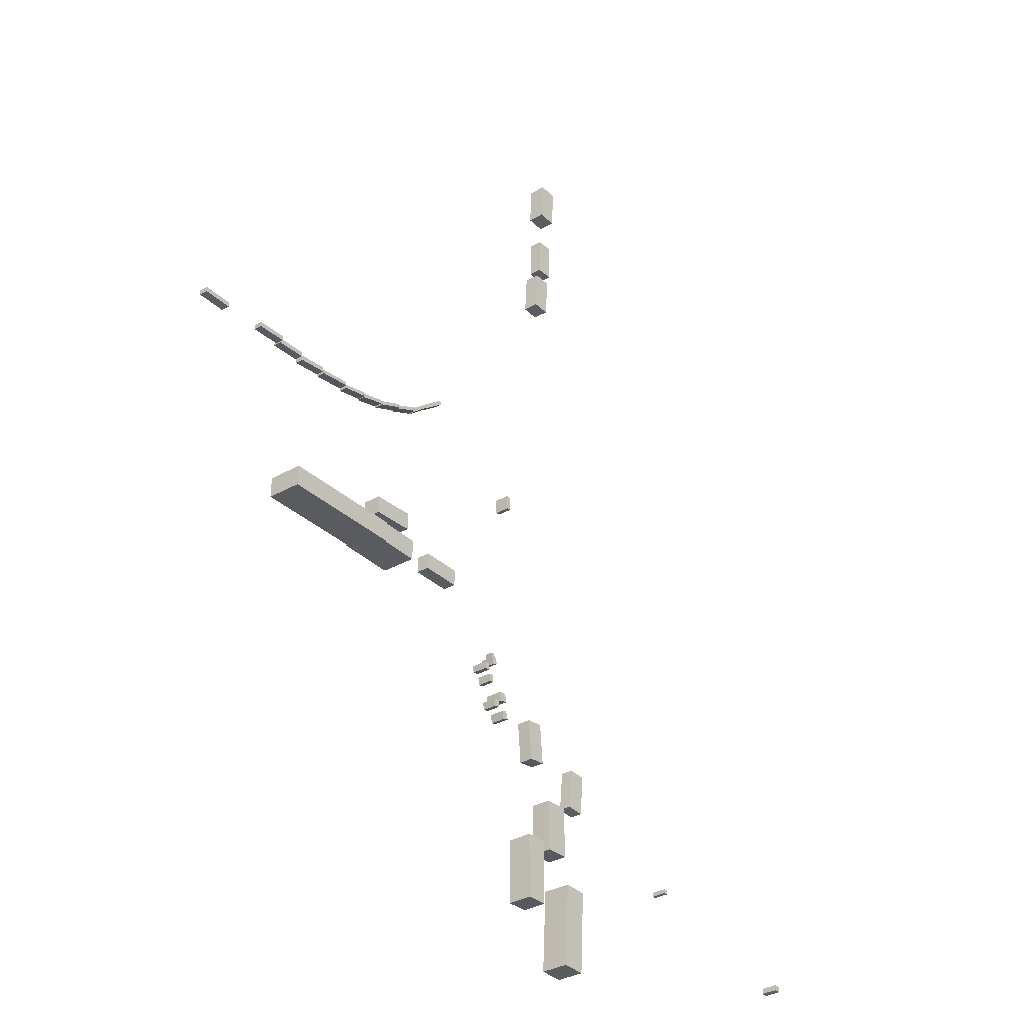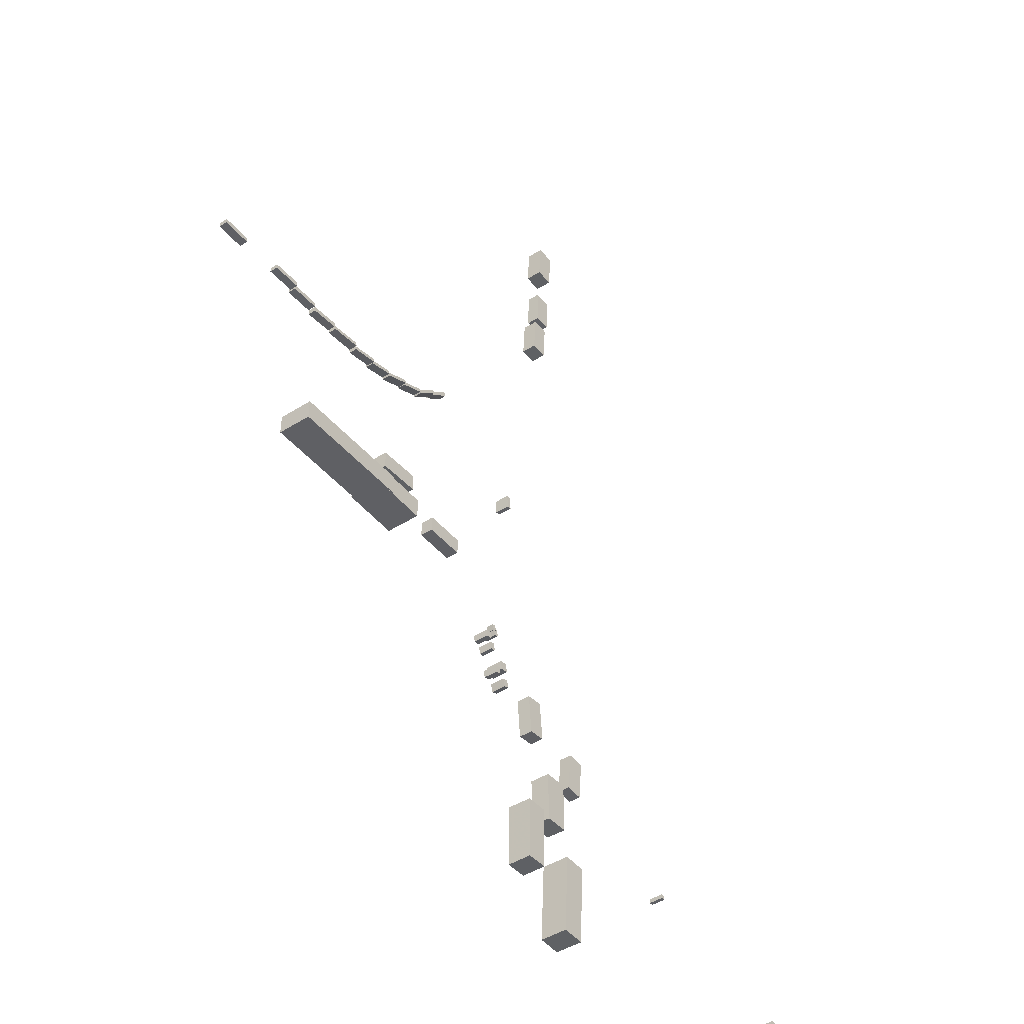
<metadata>
{"format":"obj","ext":"obj","renderer":"f3d","projection":"perspective","resolution":1024,"background":"white","views":[{"elev":-31.9,"azim":129.2,"up":"+Y"},{"elev":-43.0,"azim":127.2,"up":"+Y"}]}
</metadata>
<code>
v -10.18 -16.35 -1.681
v -10.18 -16.35 -0.02282
v -10.85 -16.23 -1.681
v -10.85 -16.23 -0.02282
v -10.03 -15.53 -1.681
v -10.03 -15.53 -0.02282
v -10.69 -15.41 -1.681
v -10.69 -15.41 -0.02282
v -13.58 11.48 -0.5917
v -13.58 11.48 1.104
v -14.11 11.52 -0.5917
v -14.11 11.52 1.104
v -13.46 13.1 -0.5917
v -13.46 13.1 1.104
v -13.99 13.14 -0.5917
v -13.99 13.14 1.104
v -20.81 46.04 0.6907
v -20.81 46.04 2.449
v -22.83 45.91 0.6907
v -22.83 45.91 2.449
v -21.13 50.79 0.6907
v -21.13 50.79 2.449
v -23.14 50.65 0.6907
v -23.14 50.65 2.449
v -10.1 -11.06 -1.469
v -10.1 -11.06 0.09051
v -10.68 -10.85 -1.469
v -10.68 -10.85 0.09051
v -9.829 -10.31 -1.469
v -9.829 -10.31 0.09051
v -10.4 -10.1 -1.469
v -10.4 -10.1 0.09051
v -0.4166 19.5 -1.26
v -0.4166 19.5 -0.3404
v 1.93 17.79 -1.26
v 1.93 17.79 -0.3404
v -0.6759 19.15 -1.26
v -0.6759 19.15 -0.3404
v 1.671 17.43 -1.26
v 1.671 17.43 -0.3404
v 7.615 14.43 -2.103
v 7.615 14.43 -1.082
v 10.43 13.33 -2.103
v 10.43 13.33 -1.082
v 7.471 14.06 -2.103
v 7.471 14.06 -1.082
v 10.29 12.97 -2.103
v 10.29 12.97 -1.082
v 17.12 11.9 -2.987
v 17.12 11.9 -2.014
v 20.7 11.57 -2.987
v 20.7 11.57 -2.014
v 17.09 11.49 -2.987
v 17.09 11.49 -2.014
v 20.66 11.16 -2.987
v 20.66 11.16 -2.014
v -9.858 -10.51 -1.503
v -9.858 -10.51 -0.6605
v -10.3 -10.35 -1.503
v -10.3 -10.35 -0.6605
v -9.626 -9.859 -1.503
v -9.626 -9.859 -0.6605
v -10.06 -9.702 -1.503
v -10.06 -9.702 -0.6605
v -21.66 52.03 0.7271
v -21.66 52.03 2.226
v -23.63 52 0.7271
v -23.63 52 2.226
v -21.72 56.6 0.7271
v -21.72 56.6 2.226
v -23.69 56.58 0.7271
v -23.69 56.58 2.226
v 4.655 15.66 -1.761
v 4.655 15.66 -0.8207
v 7.466 14.52 -1.761
v 7.466 14.52 -0.8207
v 4.506 15.29 -1.761
v 4.506 15.29 -0.8207
v 7.317 14.15 -1.761
v 7.317 14.15 -0.8207
v 36 11.42 -3.795
v 36 11.42 -2.838
v 39.28 11.53 -3.795
v 39.28 11.53 -2.838
v 36.02 10.88 -3.795
v 36.02 10.88 -2.838
v 39.3 11 -3.795
v 39.3 11 -2.838
v -23.2 -42.54 -1.005
v -23.2 -42.54 2.167
v -25.92 -42.68 -1.005
v -25.92 -42.68 2.167
v -23.69 -32.97 -1.005
v -23.69 -32.97 2.167
v -26.41 -33.11 -1.005
v -26.41 -33.11 2.167
v 10.37 0.8106 -2.107
v 10.37 0.8106 -0.1529
v 10.33 -1.168 -2.107
v 10.33 -1.168 -0.1529
v 5.585 0.8932 -2.107
v 5.585 0.8932 -0.1529
v 5.551 -1.085 -2.107
v 5.551 -1.085 -0.1529
v -43.53 -26.61 0.004102
v -43.53 -26.61 1.707
v -43.53 -27.11 0.004102
v -43.53 -27.11 1.707
v -44 -26.61 0.004102
v -44 -26.61 1.707
v -44 -27.11 0.004102
v -44 -27.11 1.707
v -17.04 -20.12 -1.25
v -17.04 -20.12 0.3194
v -19.06 -19.94 -1.25
v -19.06 -19.94 0.3194
v -16.62 -15.45 -1.25
v -16.62 -15.45 0.3194
v -18.65 -15.27 -1.25
v -18.65 -15.27 0.3194
v -21.96 61.21 0.5778
v -21.96 61.21 2.495
v -24.13 61.06 0.5778
v -24.13 61.06 2.495
v -22.28 65.95 0.5778
v -22.28 65.95 2.495
v -24.44 65.81 0.5778
v -24.44 65.81 2.495
v -20.14 -30.04 -1.238
v -20.14 -30.04 1.03
v -22.95 -30 -1.238
v -22.95 -30 1.03
v -20.06 -24.13 -1.238
v -20.06 -24.13 1.03
v -22.86 -24.09 -1.238
v -22.86 -24.09 1.03
v 23.13 -1.737 -2.37
v 23.13 -1.737 1.519
v 23.19 -4.066 -2.37
v 23.19 -4.066 1.519
v 9.126 -2.09 -2.37
v 9.126 -2.09 1.519
v 9.184 -4.42 -2.37
v 9.184 -4.42 1.519
v 24.62 11.56 -3.425
v 24.62 11.56 -2.516
v 27.89 11.56 -3.425
v 27.89 11.56 -2.516
v 24.61 11.02 -3.425
v 24.61 11.02 -2.516
v 27.89 11.02 -3.425
v 27.89 11.02 -2.516
v 1.973 17.72 -1.575
v 1.973 17.72 -0.5963
v 4.382 15.83 -1.575
v 4.382 15.83 -0.5963
v 1.716 17.39 -1.575
v 1.716 17.39 -0.5963
v 4.125 15.5 -1.575
v 4.125 15.5 -0.5963
v 11.17 -2.012 -2.26
v 11.17 -2.012 1.704
v 11.28 -4.349 -2.26
v 11.28 -4.349 1.704
v 4.763 -2.311 -2.26
v 4.763 -2.311 1.704
v 4.872 -4.648 -2.26
v 4.872 -4.648 1.704
v -8.529 -12.29 -1.624
v -8.529 -12.29 0.1279
v -9.214 -12.2 -1.624
v -9.214 -12.2 0.1279
v -8.427 -11.54 -1.624
v -8.427 -11.54 0.1279
v -9.113 -11.45 -1.624
v -9.113 -11.45 0.1279
v 20.99 11.7 -3.12
v 20.99 11.7 -2.21
v 24.26 11.47 -3.12
v 24.26 11.47 -2.21
v 20.95 11.17 -3.12
v 20.95 11.17 -2.21
v 24.22 10.93 -3.12
v 24.22 10.93 -2.21
v 13.72 12.47 -2.61
v 13.72 12.47 -1.694
v 16.79 11.92 -2.61
v 16.79 11.92 -1.694
v 13.65 12.06 -2.61
v 13.65 12.06 -1.694
v 16.72 11.51 -2.61
v 16.72 11.51 -1.694
v 27.98 11.64 -3.776
v 27.98 11.64 -2.866
v 31.26 11.64 -3.776
v 31.26 11.64 -2.866
v 27.98 11.12 -3.776
v 27.98 11.12 -2.866
v 31.26 11.11 -3.776
v 31.26 11.11 -2.866
v -9.333 -13.58 -1.623
v -9.333 -13.58 0.00393
v -9.895 -13.5 -1.623
v -9.895 -13.5 0.00393
v -9.214 -12.7 -1.623
v -9.214 -12.7 0.00393
v -9.776 -12.63 -1.623
v -9.776 -12.63 0.00393
v -24.4 -23.2 -0.8706
v -24.4 -23.2 0.5164
v -26.42 -23.39 -0.8706
v -26.42 -23.39 0.5164
v -24.84 -18.5 -0.8706
v -24.84 -18.5 0.5164
v -26.86 -18.69 -0.8706
v -26.86 -18.69 0.5164
v -16.74 -36.77 -1.176
v -16.74 -36.77 1.635
v -19.29 -36.76 -1.176
v -19.29 -36.76 1.635
v -16.72 -29.36 -1.176
v -16.72 -29.36 1.635
v -19.28 -29.35 -1.176
v -19.28 -29.35 1.635
v -11.75 -17.36 -1.591
v -11.75 -17.36 0.09106
v -12.43 -17.15 -1.591
v -12.43 -17.15 0.09106
v -11.47 -16.47 -1.591
v -11.47 -16.47 0.09106
v -12.15 -16.25 -1.591
v -12.15 -16.25 0.09106
v -68.77 -31.54 1.198
v -68.77 -31.54 3.184
v -68.83 -30.86 1.198
v -68.83 -30.86 3.184
v -68.06 -31.48 1.198
v -68.06 -31.48 3.184
v -68.12 -30.8 1.198
v -68.12 -30.8 3.184
v -11.2 -15.27 -1.609
v -11.2 -15.27 0.3003
v -12.11 -15.15 -1.609
v -12.11 -15.15 0.3003
v -11.06 -14.25 -1.609
v -11.06 -14.25 0.3003
v -11.97 -14.13 -1.609
v -11.97 -14.13 0.3003
v 10.76 13.23 -2.306
v 10.76 13.23 -1.334
v 13.57 12.57 -2.306
v 13.57 12.57 -1.334
v 10.67 12.82 -2.306
v 10.67 12.82 -1.334
v 13.47 12.16 -2.306
v 13.47 12.16 -1.334
v 1.794 -2.371 -1.875
v 1.794 -2.371 -0.4021
v 1.848 -4.231 -1.875
v 1.848 -4.231 -0.4021
v -2.758 -2.504 -1.875
v -2.758 -2.504 -0.4021
v -2.704 -4.364 -1.875
v -2.704 -4.364 -0.4021
f 2 4 1
f 5 2 1
f 1 4 3
f 3 5 1
f 2 8 4
f 6 2 5
f 6 8 2
f 4 8 3
f 7 5 3
f 3 8 7
f 7 6 5
f 8 6 7
f 10 12 9
f 13 10 9
f 9 12 11
f 11 13 9
f 10 16 12
f 14 10 13
f 14 16 10
f 12 16 11
f 15 13 11
f 11 16 15
f 15 14 13
f 16 14 15
f 18 20 17
f 21 18 17
f 17 20 19
f 19 21 17
f 18 24 20
f 22 18 21
f 22 24 18
f 20 24 19
f 23 21 19
f 19 24 23
f 23 22 21
f 24 22 23
f 26 28 25
f 29 26 25
f 25 28 27
f 27 29 25
f 26 32 28
f 30 26 29
f 30 32 26
f 28 32 27
f 31 29 27
f 27 32 31
f 31 30 29
f 32 30 31
f 34 36 33
f 37 34 33
f 33 36 35
f 35 37 33
f 34 40 36
f 38 34 37
f 38 40 34
f 36 40 35
f 39 37 35
f 35 40 39
f 39 38 37
f 40 38 39
f 42 44 41
f 45 42 41
f 41 44 43
f 43 45 41
f 42 48 44
f 46 42 45
f 46 48 42
f 44 48 43
f 47 45 43
f 43 48 47
f 47 46 45
f 48 46 47
f 50 52 49
f 53 50 49
f 49 52 51
f 51 53 49
f 50 56 52
f 54 50 53
f 54 56 50
f 52 56 51
f 55 53 51
f 51 56 55
f 55 54 53
f 56 54 55
f 58 60 57
f 61 58 57
f 57 60 59
f 59 61 57
f 58 64 60
f 62 58 61
f 62 64 58
f 60 64 59
f 63 61 59
f 59 64 63
f 63 62 61
f 64 62 63
f 66 68 65
f 69 66 65
f 65 68 67
f 67 69 65
f 66 72 68
f 70 66 69
f 70 72 66
f 68 72 67
f 71 69 67
f 67 72 71
f 71 70 69
f 72 70 71
f 74 76 73
f 77 74 73
f 73 76 75
f 75 77 73
f 74 80 76
f 78 74 77
f 78 80 74
f 76 80 75
f 79 77 75
f 75 80 79
f 79 78 77
f 80 78 79
f 82 84 81
f 85 82 81
f 81 84 83
f 83 85 81
f 82 88 84
f 86 82 85
f 86 88 82
f 84 88 83
f 87 85 83
f 83 88 87
f 87 86 85
f 88 86 87
f 90 92 89
f 93 90 89
f 89 92 91
f 91 93 89
f 90 96 92
f 94 90 93
f 94 96 90
f 92 96 91
f 95 93 91
f 91 96 95
f 95 94 93
f 96 94 95
f 98 100 97
f 101 98 97
f 97 100 99
f 99 101 97
f 98 104 100
f 102 98 101
f 102 104 98
f 100 104 99
f 103 101 99
f 99 104 103
f 103 102 101
f 104 102 103
f 106 108 105
f 109 106 105
f 105 108 107
f 107 109 105
f 106 112 108
f 110 106 109
f 110 112 106
f 108 112 107
f 111 109 107
f 107 112 111
f 111 110 109
f 112 110 111
f 114 116 113
f 117 114 113
f 113 116 115
f 115 117 113
f 114 120 116
f 118 114 117
f 118 120 114
f 116 120 115
f 119 117 115
f 115 120 119
f 119 118 117
f 120 118 119
f 122 124 121
f 125 122 121
f 121 124 123
f 123 125 121
f 122 128 124
f 126 122 125
f 126 128 122
f 124 128 123
f 127 125 123
f 123 128 127
f 127 126 125
f 128 126 127
f 130 132 129
f 133 130 129
f 129 132 131
f 131 133 129
f 130 136 132
f 134 130 133
f 134 136 130
f 132 136 131
f 135 133 131
f 131 136 135
f 135 134 133
f 136 134 135
f 138 140 137
f 141 138 137
f 137 140 139
f 139 141 137
f 138 144 140
f 142 138 141
f 142 144 138
f 140 144 139
f 143 141 139
f 139 144 143
f 143 142 141
f 144 142 143
f 146 148 145
f 149 146 145
f 145 148 147
f 147 149 145
f 146 152 148
f 150 146 149
f 150 152 146
f 148 152 147
f 151 149 147
f 147 152 151
f 151 150 149
f 152 150 151
f 154 156 153
f 157 154 153
f 153 156 155
f 155 157 153
f 154 160 156
f 158 154 157
f 158 160 154
f 156 160 155
f 159 157 155
f 155 160 159
f 159 158 157
f 160 158 159
f 162 164 161
f 165 162 161
f 161 164 163
f 163 165 161
f 162 168 164
f 166 162 165
f 166 168 162
f 164 168 163
f 167 165 163
f 163 168 167
f 167 166 165
f 168 166 167
f 170 172 169
f 173 170 169
f 169 172 171
f 171 173 169
f 170 176 172
f 174 170 173
f 174 176 170
f 172 176 171
f 175 173 171
f 171 176 175
f 175 174 173
f 176 174 175
f 178 180 177
f 181 178 177
f 177 180 179
f 179 181 177
f 178 184 180
f 182 178 181
f 182 184 178
f 180 184 179
f 183 181 179
f 179 184 183
f 183 182 181
f 184 182 183
f 186 188 185
f 189 186 185
f 185 188 187
f 187 189 185
f 186 192 188
f 190 186 189
f 190 192 186
f 188 192 187
f 191 189 187
f 187 192 191
f 191 190 189
f 192 190 191
f 194 196 193
f 197 194 193
f 193 196 195
f 195 197 193
f 194 200 196
f 198 194 197
f 198 200 194
f 196 200 195
f 199 197 195
f 195 200 199
f 199 198 197
f 200 198 199
f 202 204 201
f 205 202 201
f 201 204 203
f 203 205 201
f 202 208 204
f 206 202 205
f 206 208 202
f 204 208 203
f 207 205 203
f 203 208 207
f 207 206 205
f 208 206 207
f 210 212 209
f 213 210 209
f 209 212 211
f 211 213 209
f 210 216 212
f 214 210 213
f 214 216 210
f 212 216 211
f 215 213 211
f 211 216 215
f 215 214 213
f 216 214 215
f 218 220 217
f 221 218 217
f 217 220 219
f 219 221 217
f 218 224 220
f 222 218 221
f 222 224 218
f 220 224 219
f 223 221 219
f 219 224 223
f 223 222 221
f 224 222 223
f 226 228 225
f 229 226 225
f 225 228 227
f 227 229 225
f 226 232 228
f 230 226 229
f 230 232 226
f 228 232 227
f 231 229 227
f 227 232 231
f 231 230 229
f 232 230 231
f 234 236 233
f 237 234 233
f 233 236 235
f 235 237 233
f 234 240 236
f 238 234 237
f 238 240 234
f 236 240 235
f 239 237 235
f 235 240 239
f 239 238 237
f 240 238 239
f 242 244 241
f 245 242 241
f 241 244 243
f 243 245 241
f 242 248 244
f 246 242 245
f 246 248 242
f 244 248 243
f 247 245 243
f 243 248 247
f 247 246 245
f 248 246 247
f 250 252 249
f 253 250 249
f 249 252 251
f 251 253 249
f 250 256 252
f 254 250 253
f 254 256 250
f 252 256 251
f 255 253 251
f 251 256 255
f 255 254 253
f 256 254 255
f 258 260 257
f 261 258 257
f 257 260 259
f 259 261 257
f 258 264 260
f 262 258 261
f 262 264 258
f 260 264 259
f 263 261 259
f 259 264 263
f 263 262 261
f 264 262 263

</code>
